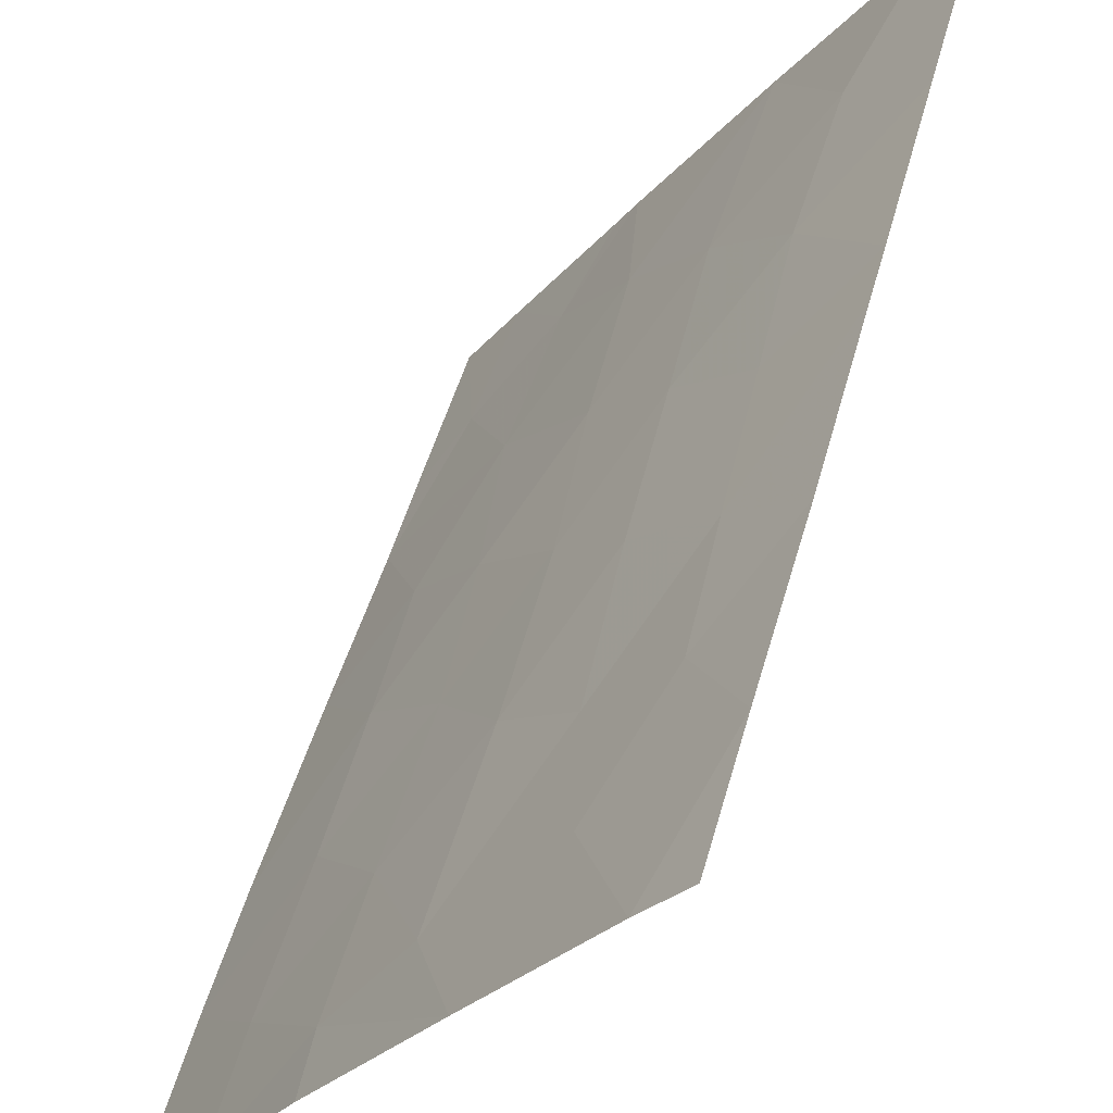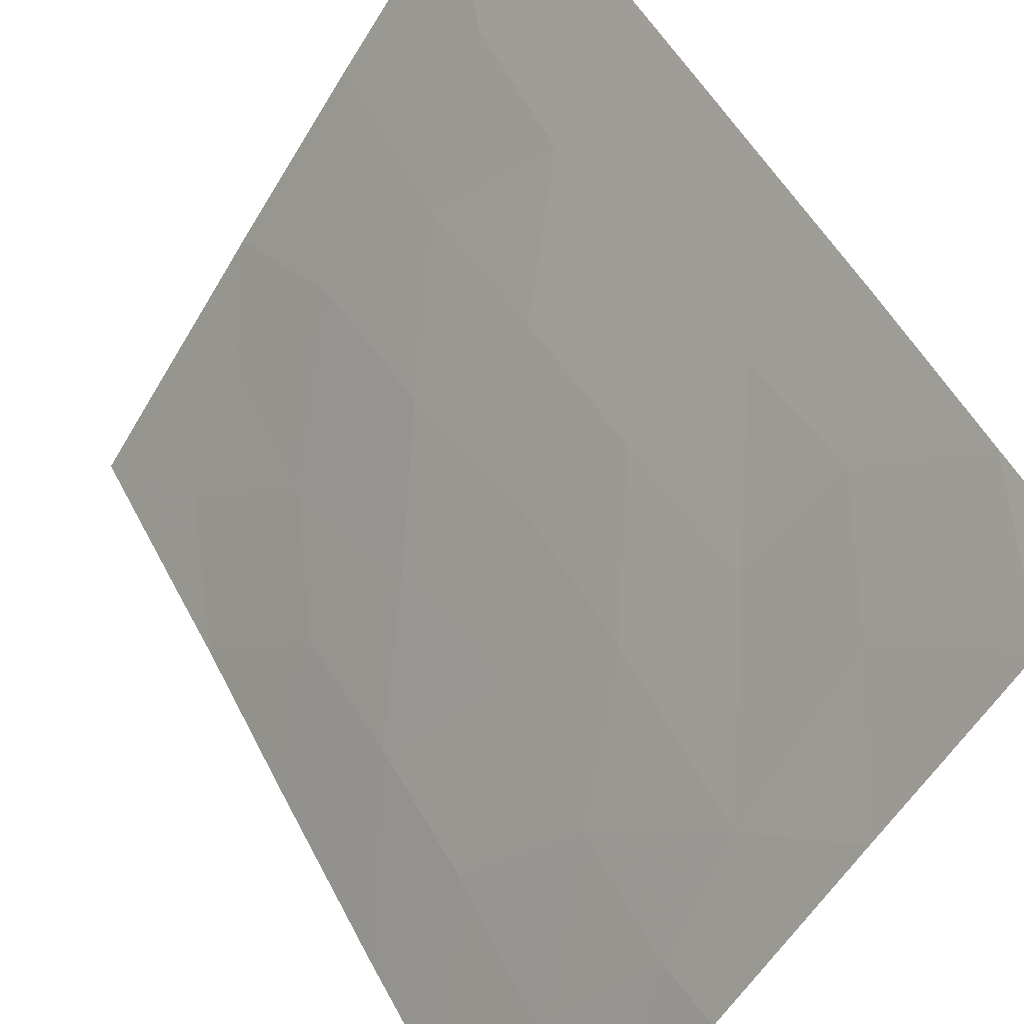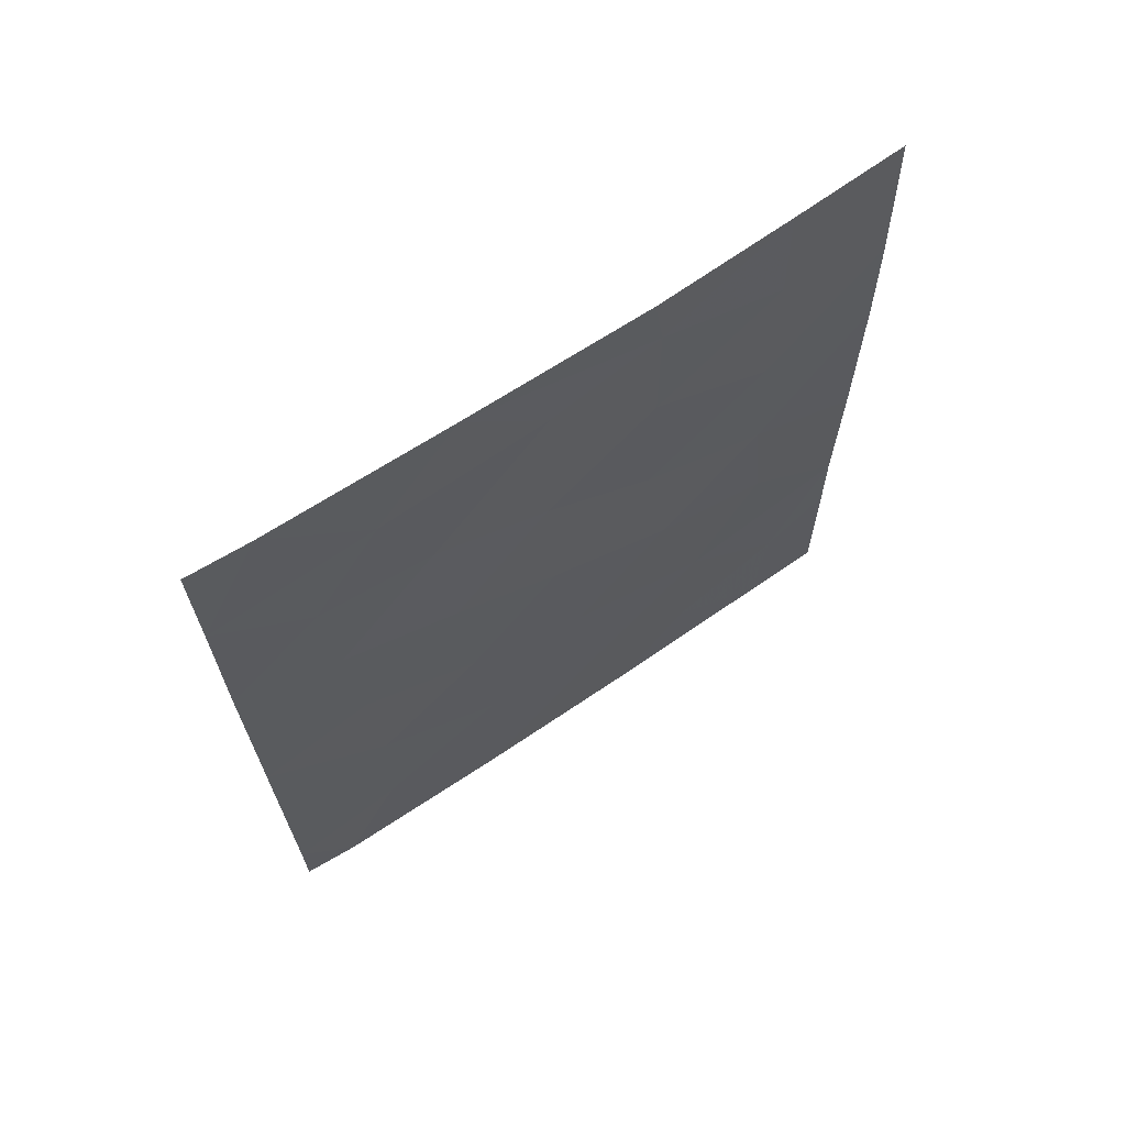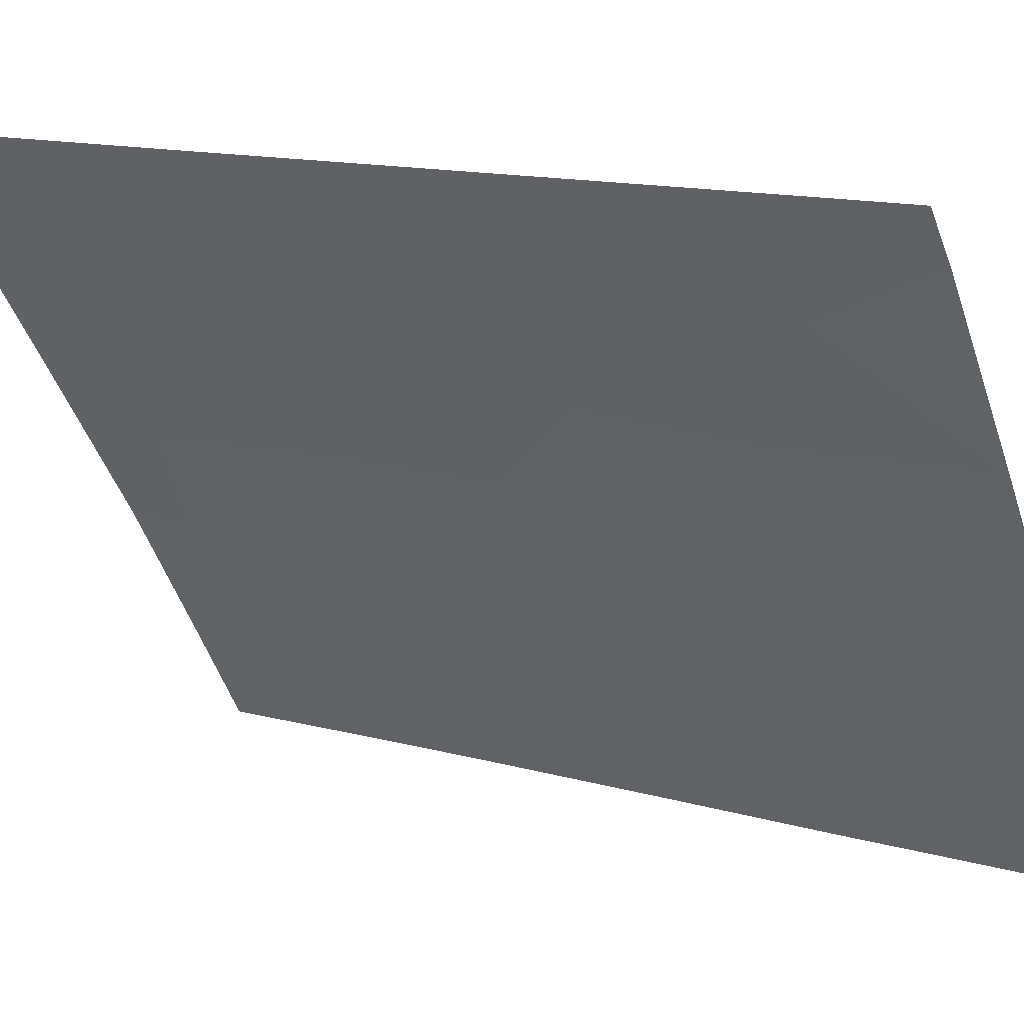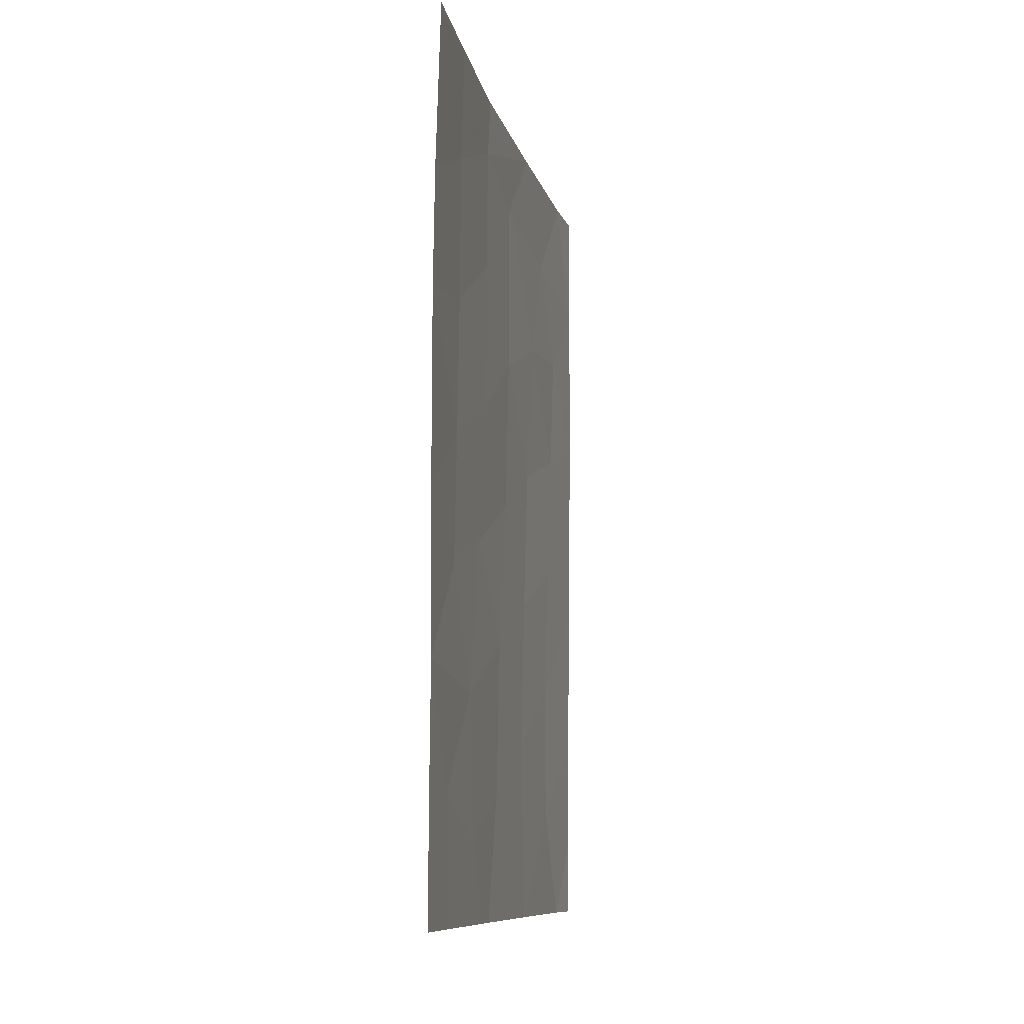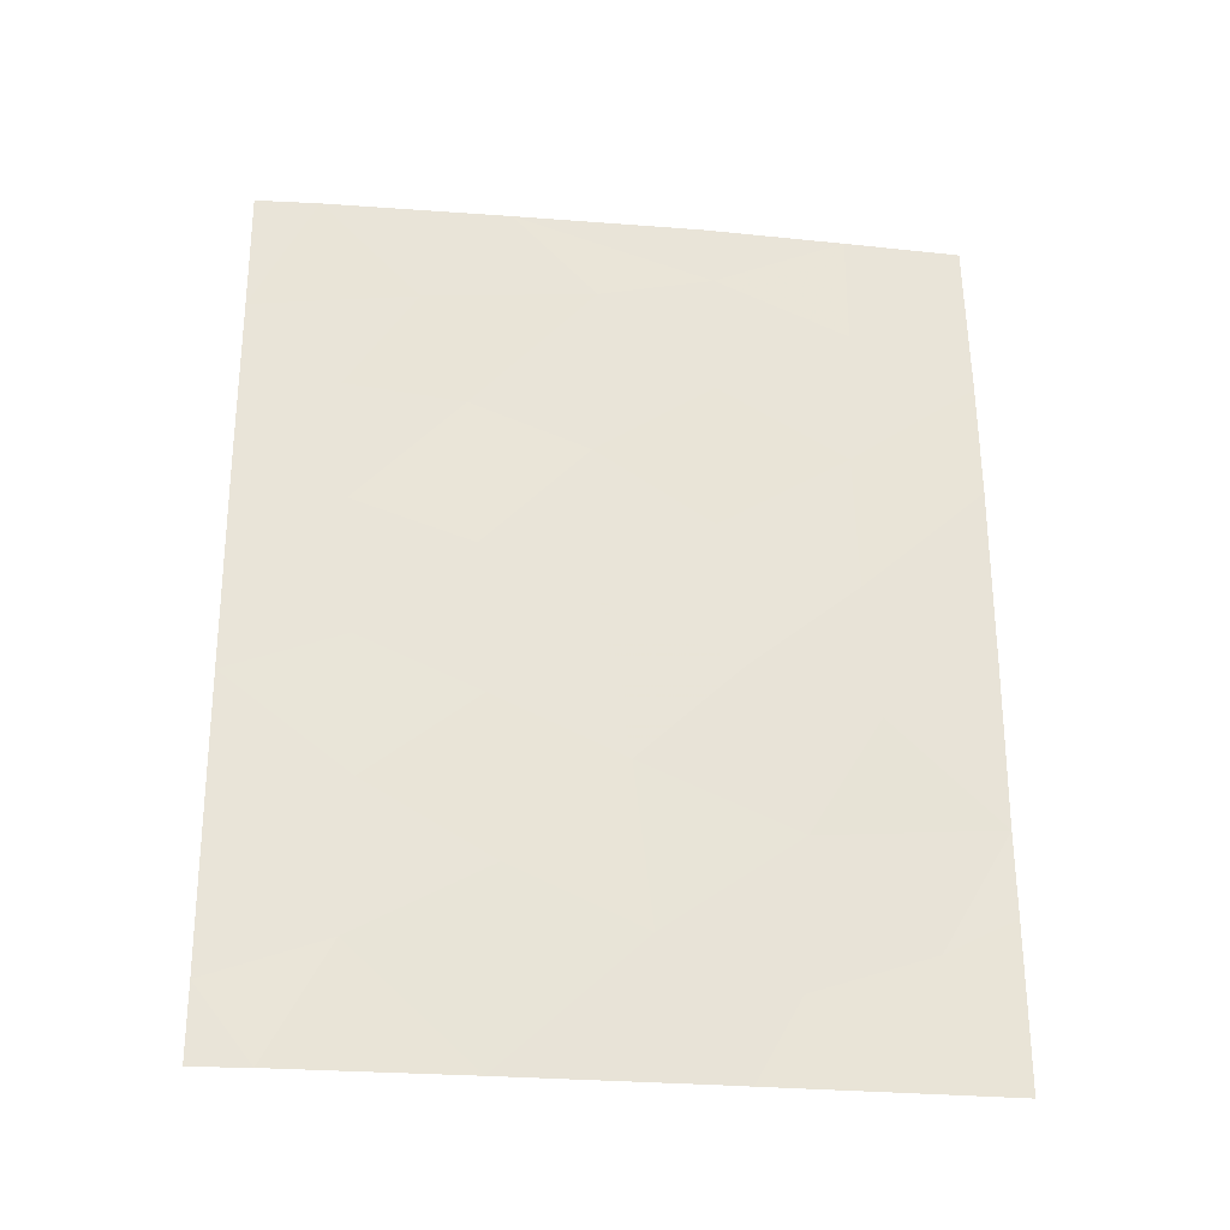
<metadata>
{"format":"obj","ext":"obj","renderer":"f3d","projection":"perspective","resolution":1024,"background":"white","views":[{"elev":50.1,"azim":15.7,"up":"+Y"},{"elev":49.6,"azim":-25.9,"up":"+Y"},{"elev":67.3,"azim":-158.6,"up":"+Z"},{"elev":13.5,"azim":123.1,"up":"+Y"},{"elev":-9.8,"azim":-22.9,"up":"+Z"},{"elev":-27.9,"azim":-131.8,"up":"+Z"}]}
</metadata>
<code>
v -55.27 38.72 -45.06
v -58.86 33.69 -40.58
v -59.88 32.14 -39.58
v -58.86 33.67 -38.85
v -57.27 35.91 -38
v -55.26 38.72 -44.35
v -56.13 37.55 -42.57
v -57.13 36.22 -43.15
v -58.25 34.64 -46.02
v -58.02 34.98 -43.87
v -60.82 30.72 -47.8
v -60.27 31.54 -48.31
v -57.95 35.04 -41.67
v -58.39 34.42 -48.21
v -59.06 33.47 -44.68
v -55.3 38.72 -47.35
v -56.34 37.34 -46.41
v -58.75 33.84 -50
v -60.8 30.72 -46.66
v -60.82 30.72 -44.44
v -56.98 36.34 -41.04
v -59.86 32.23 -41.54
v -59.43 32.85 -46.88
v -59.9 32.19 -43.44
v -57.28 36 -50
v -59 33.47 -50
v -56.02 37.67 -40.85
v -55.81 38.1 -50
v -55.76 38.02 -38
v -55.32 38.72 -50
v -55.32 38.72 -48.98
v -55.23 38.72 -39.7
v -55.23 38.72 -38
v -60.82 30.72 -41.88
v -60.19 31.68 -50
v -60.83 30.72 -50
v -55.24 38.72 -41.97
v -60.73 30.72 -38.14
v -60.73 30.72 -38
v -60.7 30.75 -38
v -58.77 33.77 -38
v -60.79 30.72 -40.26
v -59.34 32.95 -48.87
v -57.23 36.1 -45.23
v -56.23 37.43 -44.49
v -60 32.03 -45.26
v -57.36 35.92 -47.42
v -58.85 33.72 -42.66
v -56.29 37.42 -48.42
v -59.85 32.11 -38
v -56.59 36.89 -39.42
v -57.96 34.97 -39.21
f 4 3 2
f 7 8 45
f 9 47 44
f 44 10 9
f 14 47 9
f 17 49 16
f 16 1 17
f 18 25 14
f 20 19 46
f 8 21 13
f 8 44 45
f 22 2 3
f 3 42 22
f 4 2 52
f 9 15 23
f 51 21 27
f 43 26 18
f 10 13 48
f 21 8 7
f 49 25 28
f 51 29 5
f 28 30 31
f 6 37 7
f 49 28 31
f 31 16 49
f 32 29 51
f 32 33 29
f 36 35 12
f 12 11 36
f 32 51 27
f 37 32 27
f 27 7 37
f 44 8 10
f 24 15 48
f 39 38 40
f 4 50 3
f 35 26 43
f 25 49 47
f 21 51 52
f 34 20 24
f 34 24 22
f 42 34 22
f 19 11 12
f 5 41 4
f 14 43 18
f 41 50 4
f 20 46 24
f 1 6 45
f 7 45 6
f 17 1 45
f 46 23 15
f 12 43 23
f 9 23 14
f 48 22 24
f 10 8 13
f 14 23 43
f 2 48 13
f 48 2 22
f 44 47 17
f 15 9 10
f 48 15 10
f 50 40 38
f 35 43 12
f 7 27 21
f 25 47 14
f 17 47 49
f 46 15 24
f 50 38 3
f 17 45 44
f 19 12 23
f 46 19 23
f 3 38 42
f 51 5 52
f 21 52 13
f 52 2 13
f 52 5 4

</code>
